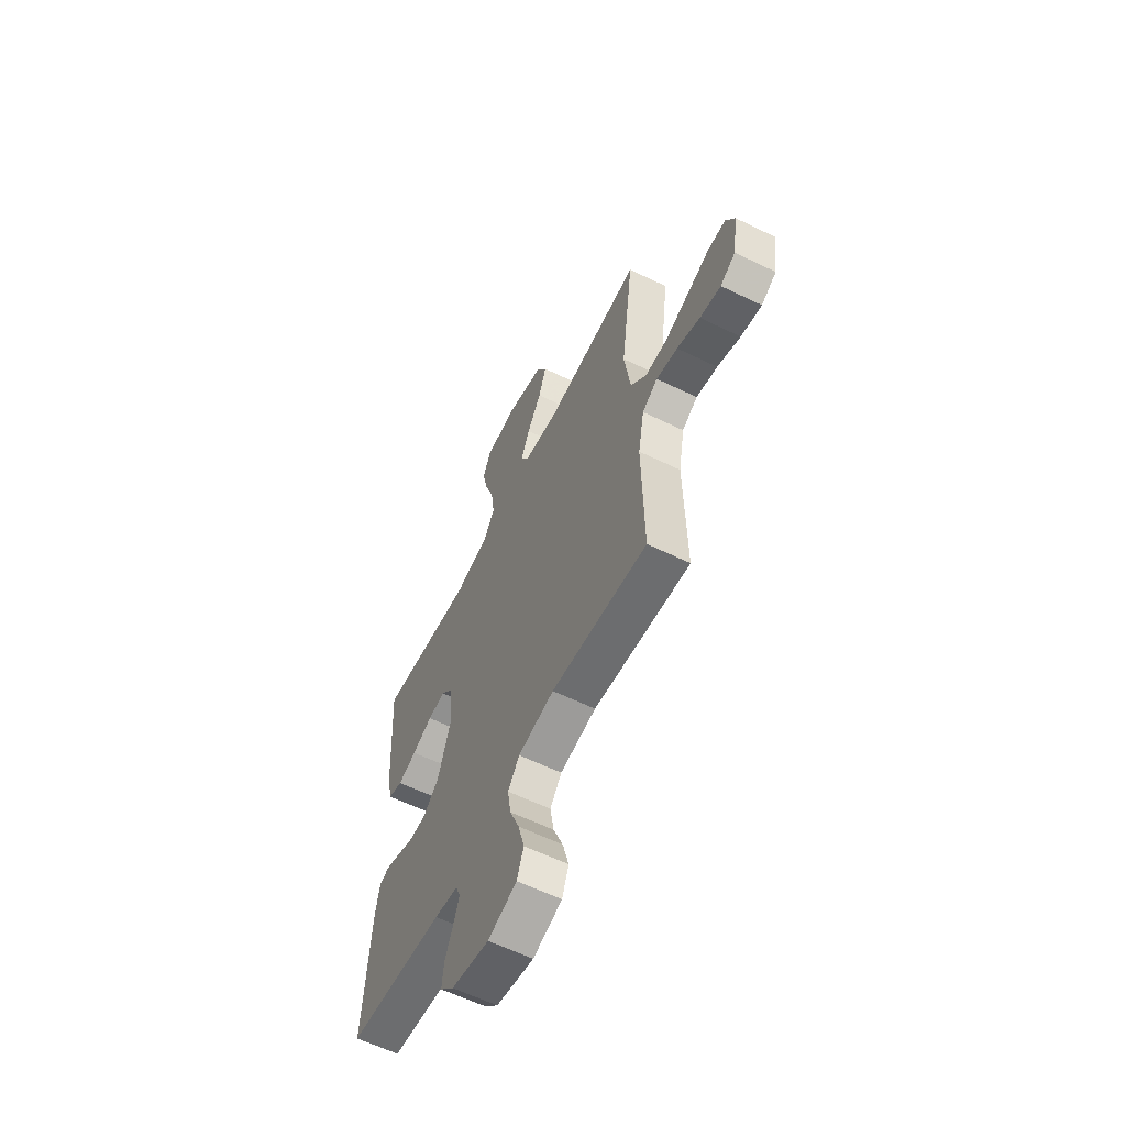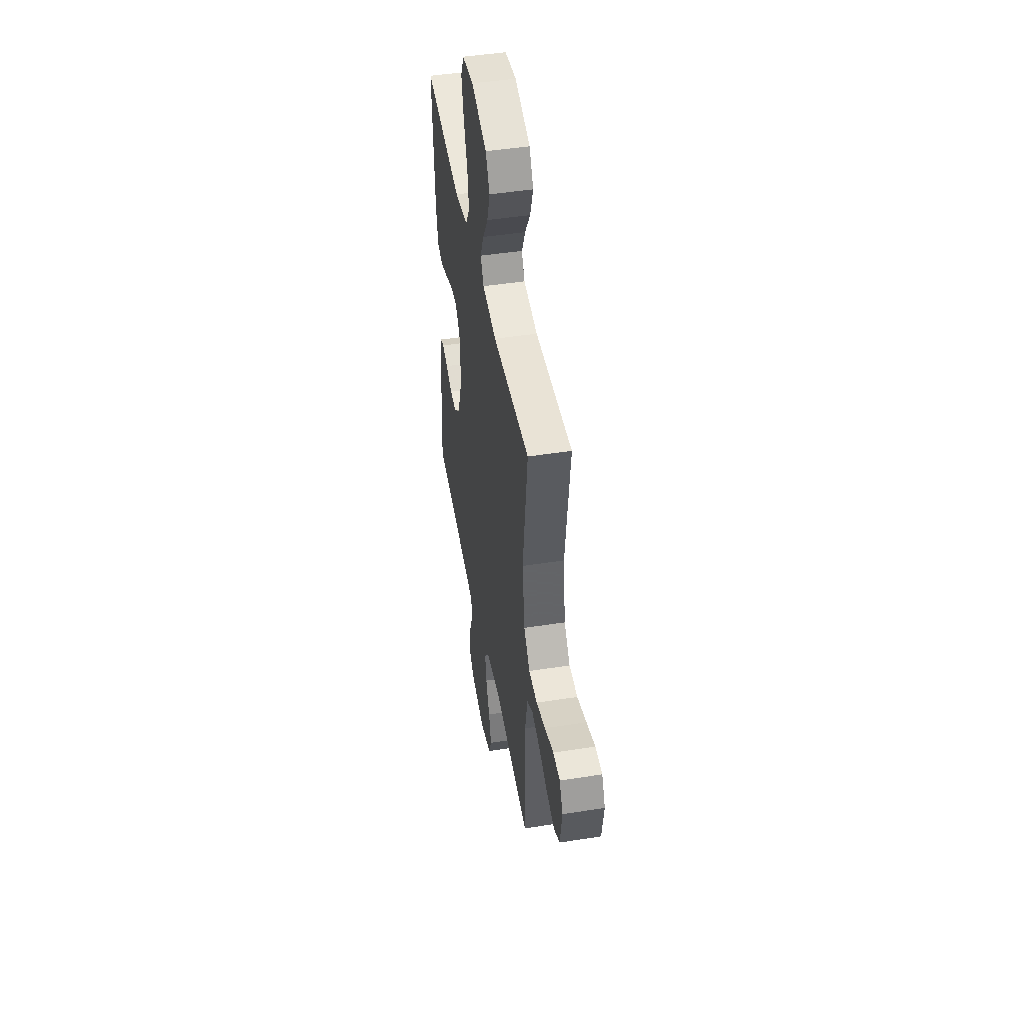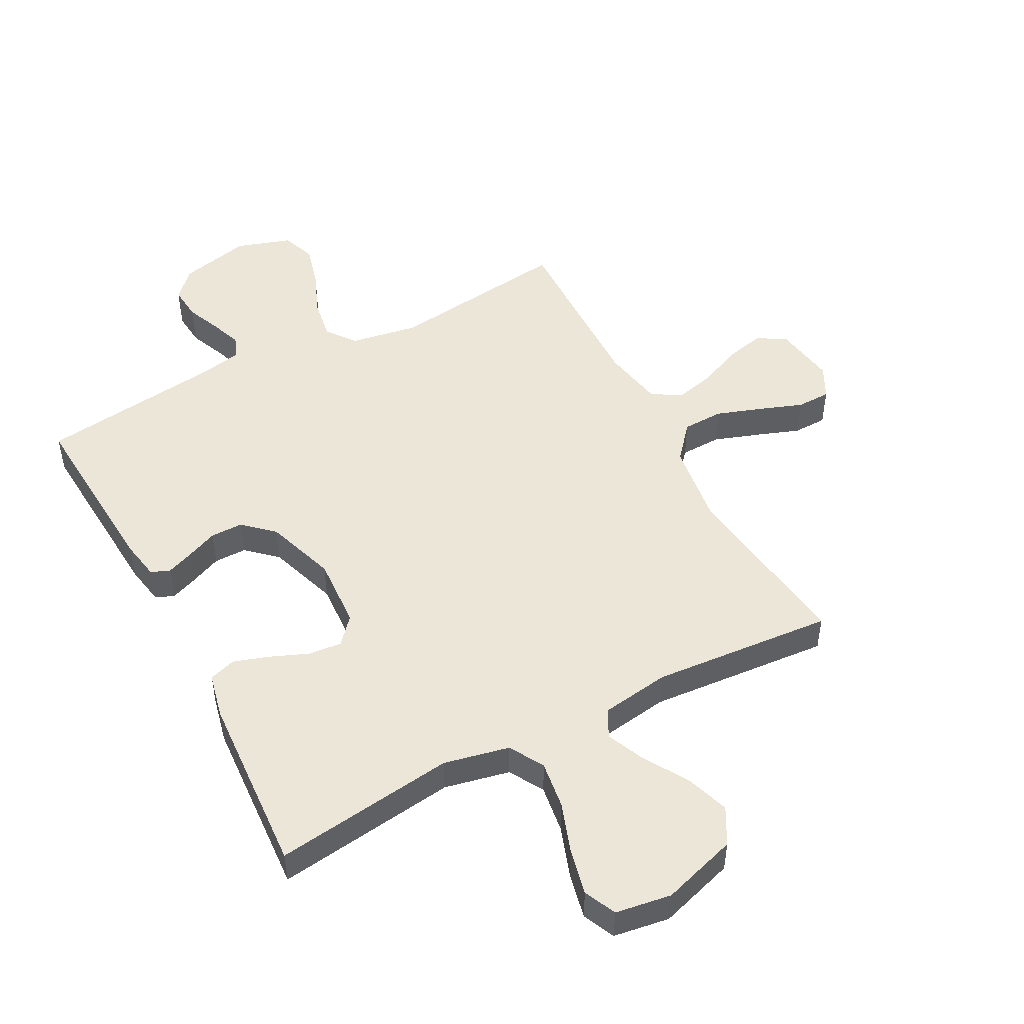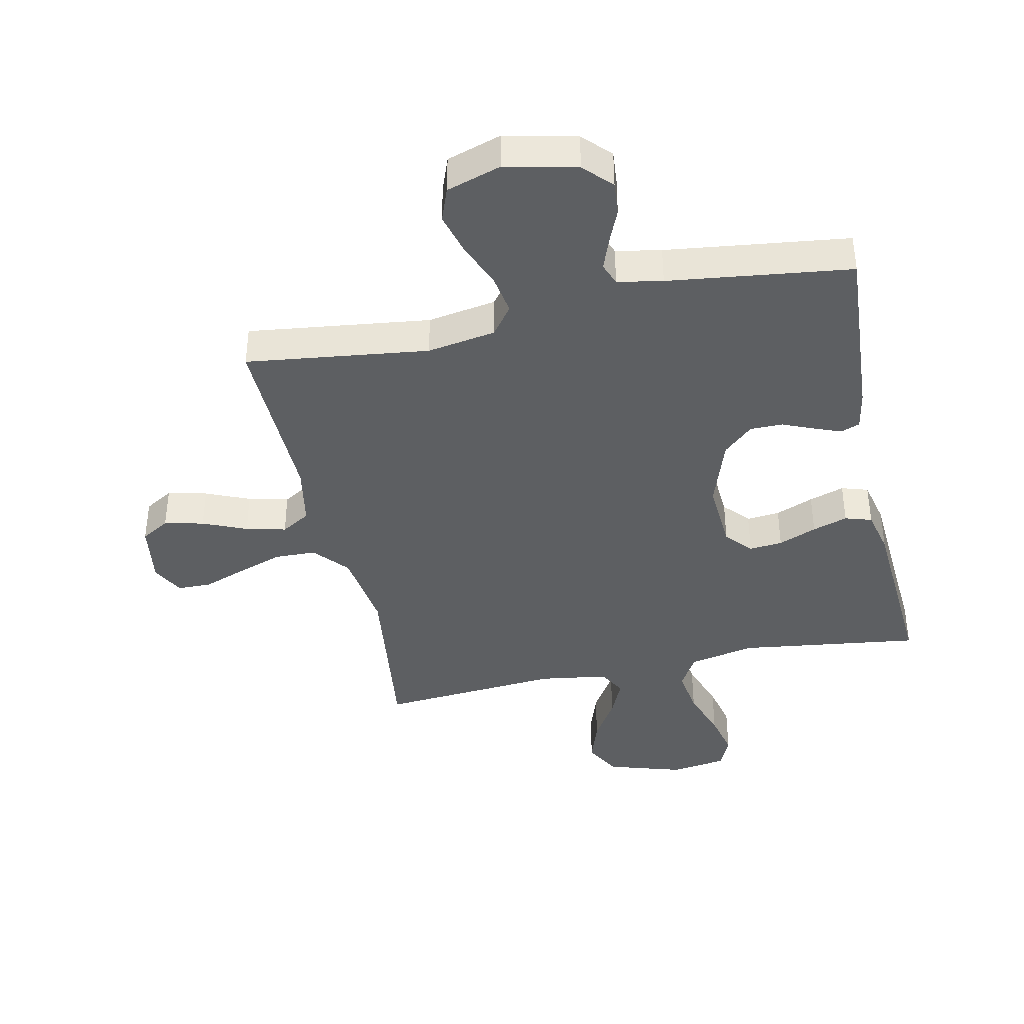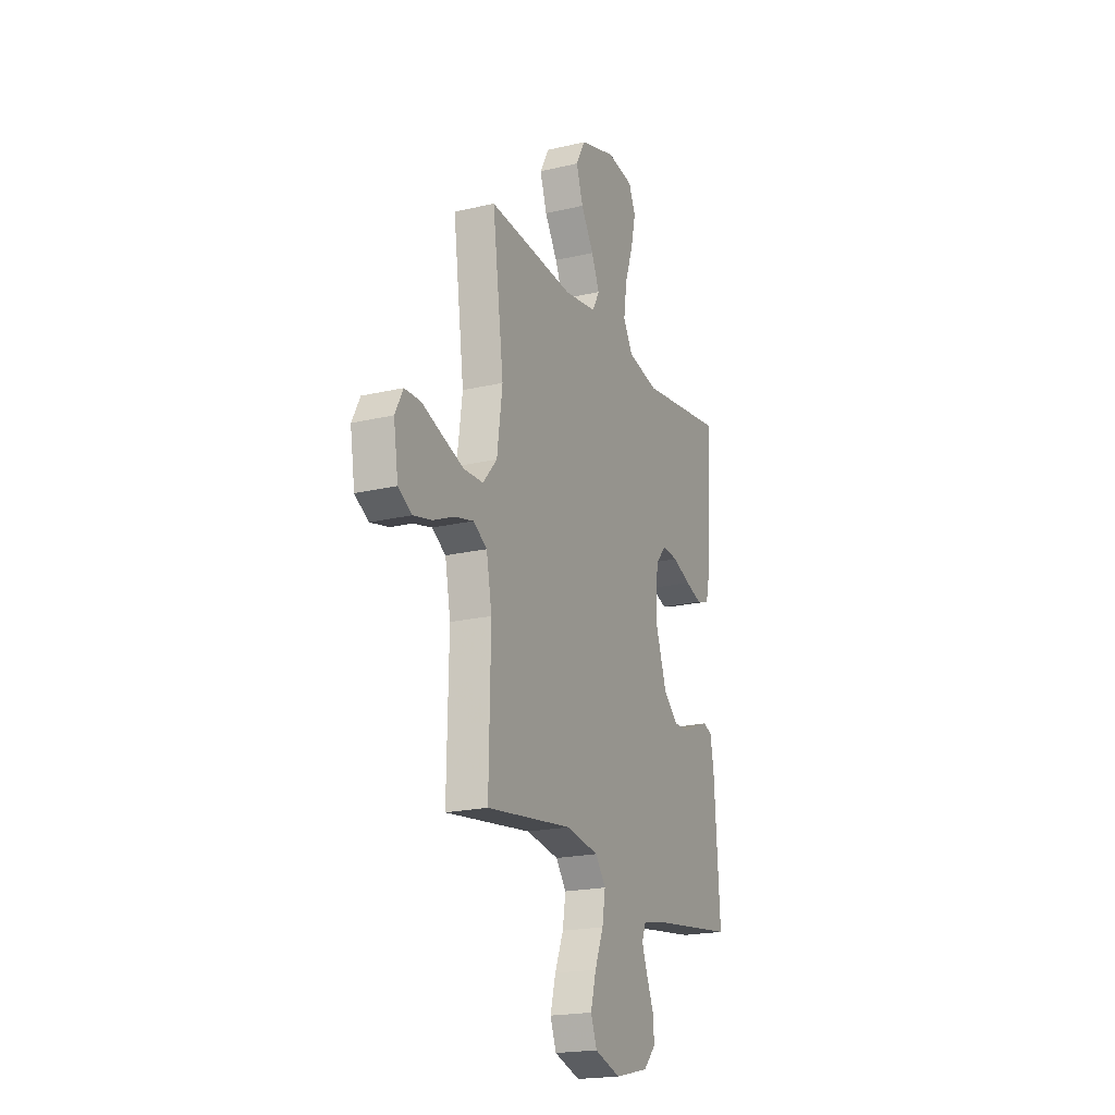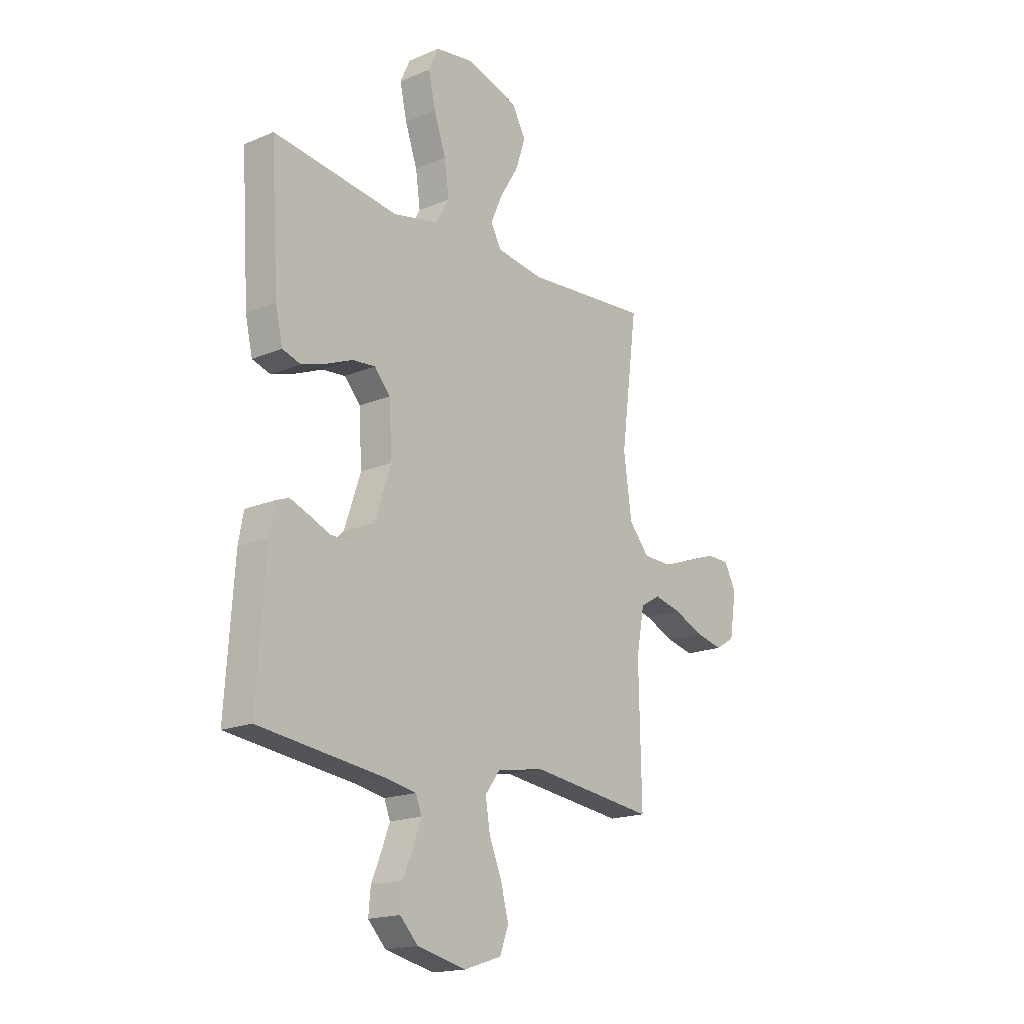
<metadata>
{"format":"obj","ext":"obj","renderer":"f3d","projection":"perspective","resolution":1024,"background":"white","views":[{"elev":-60.7,"azim":63.6,"up":"+Z"},{"elev":47.1,"azim":79.9,"up":"+Z"},{"elev":49.1,"azim":-27.9,"up":"+Y"},{"elev":-39.7,"azim":-167.8,"up":"+Y"},{"elev":-20.0,"azim":113.6,"up":"+Z"},{"elev":-17.8,"azim":-50.5,"up":"+Z"}]}
</metadata>
<code>
v -0.5 0.07 -0.5
v -0.48 0.07 -0.2
v -0.468 0.07 -0.134
v -0.437 0.07 -0.122
v -0.393 0.07 -0.139
v -0.341 0.07 -0.161
v -0.287 0.07 -0.161
v -0.238 0.07 -0.116
v -0.199 0.07 0
v -0.206 0.07 0.118
v -0.244 0.07 0.161
v -0.299 0.07 0.156
v -0.362 0.07 0.13
v -0.42 0.07 0.111
v -0.464 0.07 0.125
v -0.481 0.07 0.2
v -0.5 0.07 0.5
v -0.2 0.07 0.46
v -0.092 0.07 0.483
v -0.059 0.07 0.54
v -0.07 0.07 0.619
v -0.099 0.07 0.703
v -0.116 0.07 0.779
v -0.092 0.07 0.832
v 0 0.07 0.846
v 0.125 0.07 0.807
v 0.158 0.07 0.747
v 0.134 0.07 0.675
v 0.09 0.07 0.603
v 0.062 0.07 0.539
v 0.087 0.07 0.493
v 0.2 0.07 0.476
v 0.5 0.07 0.5
v 0.461 0.07 0.2
v 0.48 0.07 0.062
v 0.529 0.07 0.005
v 0.597 0.07 0.003
v 0.672 0.07 0.029
v 0.743 0.07 0.055
v 0.799 0.07 0.054
v 0.827 0.07 0
v 0.811 0.07 -0.103
v 0.764 0.07 -0.131
v 0.699 0.07 -0.116
v 0.627 0.07 -0.085
v 0.561 0.07 -0.069
v 0.513 0.07 -0.098
v 0.494 0.07 -0.2
v 0.5 0.07 -0.5
v 0.2 0.07 -0.462
v 0.087 0.07 -0.481
v 0.051 0.07 -0.529
v 0.062 0.07 -0.596
v 0.092 0.07 -0.67
v 0.111 0.07 -0.741
v 0.09 0.07 -0.797
v 0 0.07 -0.826
v -0.117 0.07 -0.799
v -0.16 0.07 -0.754
v -0.155 0.07 -0.698
v -0.131 0.07 -0.641
v -0.112 0.07 -0.589
v -0.126 0.07 -0.552
v -0.2 0.07 -0.538
v -0.5 0 -0.5
v -0.48 0 -0.2
v -0.468 0 -0.134
v -0.437 0 -0.122
v -0.393 0 -0.139
v -0.341 0 -0.161
v -0.287 0 -0.161
v -0.238 0 -0.116
v -0.199 0 0
v -0.206 0 0.118
v -0.244 0 0.161
v -0.299 0 0.156
v -0.362 0 0.13
v -0.42 0 0.111
v -0.464 0 0.125
v -0.481 0 0.2
v -0.5 0 0.5
v -0.2 0 0.46
v -0.092 0 0.483
v -0.059 0 0.54
v -0.07 0 0.619
v -0.099 0 0.703
v -0.116 0 0.779
v -0.092 0 0.832
v 0 0 0.846
v 0.125 0 0.807
v 0.158 0 0.747
v 0.134 0 0.675
v 0.09 0 0.603
v 0.062 0 0.539
v 0.087 0 0.493
v 0.2 0 0.476
v 0.5 0 0.5
v 0.461 0 0.2
v 0.48 0 0.062
v 0.529 0 0.005
v 0.597 0 0.003
v 0.672 0 0.029
v 0.743 0 0.055
v 0.799 0 0.054
v 0.827 0 0
v 0.811 0 -0.103
v 0.764 0 -0.131
v 0.699 0 -0.116
v 0.627 0 -0.085
v 0.561 0 -0.069
v 0.513 0 -0.098
v 0.494 0 -0.2
v 0.5 0 -0.5
v 0.2 0 -0.462
v 0.087 0 -0.481
v 0.051 0 -0.529
v 0.062 0 -0.596
v 0.092 0 -0.67
v 0.111 0 -0.741
v 0.09 0 -0.797
v 0 0 -0.826
v -0.117 0 -0.799
v -0.16 0 -0.754
v -0.155 0 -0.698
v -0.131 0 -0.641
v -0.112 0 -0.589
v -0.126 0 -0.552
v -0.2 0 -0.538
f 59 60 61
f 58 59 61
f 57 58 61
f 56 57 61
f 55 56 61
f 54 55 61
f 53 54 61
f 52 53 61 62
f 51 52 62 63
f 48 49 50
f 47 48 50 51
f 43 44 45
f 42 43 45
f 41 42 45
f 40 41 45
f 39 40 45
f 38 39 45
f 37 38 45 46
f 36 37 46 47
f 32 33 34
f 31 32 34 35
f 27 28 29
f 26 27 29
f 25 26 29
f 24 25 29
f 23 24 29
f 22 23 29
f 21 22 29
f 20 21 29 30
f 19 20 30 31
f 16 17 18
f 15 16 18
f 14 15 18
f 13 14 18
f 12 13 18
f 18 19 31
f 12 18 31
f 11 12 31
f 4 5 6
f 3 4 6
f 2 3 6
f 1 2 6
f 64 1 6
f 64 6 7
f 63 64 7 8
f 51 63 8 9
f 47 51 9 10
f 35 36 47
f 31 35 47
f 11 31 47
f 10 11 47
f 125 124 123
f 125 123 122
f 125 122 121
f 125 121 120
f 125 120 119
f 125 119 118
f 125 118 117
f 126 125 117 116
f 127 126 116 115
f 114 113 112
f 115 114 112 111
f 109 108 107
f 109 107 106
f 109 106 105
f 109 105 104
f 109 104 103
f 109 103 102
f 110 109 102 101
f 111 110 101 100
f 98 97 96
f 99 98 96 95
f 93 92 91
f 93 91 90
f 93 90 89
f 93 89 88
f 93 88 87
f 93 87 86
f 93 86 85
f 94 93 85 84
f 95 94 84 83
f 82 81 80
f 82 80 79
f 82 79 78
f 82 78 77
f 82 77 76
f 95 83 82
f 95 82 76
f 95 76 75
f 70 69 68
f 70 68 67
f 70 67 66
f 70 66 65
f 70 65 128
f 71 70 128
f 72 71 128 127
f 73 72 127 115
f 74 73 115 111
f 111 100 99
f 111 99 95
f 111 95 75
f 111 75 74
f 1 65 66 2
f 2 66 67 3
f 3 67 68 4
f 4 68 69 5
f 5 69 70 6
f 6 70 71 7
f 7 71 72 8
f 8 72 73 9
f 9 73 74 10
f 10 74 75 11
f 11 75 76 12
f 12 76 77 13
f 13 77 78 14
f 14 78 79 15
f 15 79 80 16
f 16 80 81 17
f 17 81 82 18
f 18 82 83 19
f 19 83 84 20
f 20 84 85 21
f 21 85 86 22
f 22 86 87 23
f 23 87 88 24
f 24 88 89 25
f 25 89 90 26
f 26 90 91 27
f 27 91 92 28
f 28 92 93 29
f 29 93 94 30
f 30 94 95 31
f 31 95 96 32
f 32 96 97 33
f 33 97 98 34
f 34 98 99 35
f 35 99 100 36
f 36 100 101 37
f 37 101 102 38
f 38 102 103 39
f 39 103 104 40
f 40 104 105 41
f 41 105 106 42
f 42 106 107 43
f 43 107 108 44
f 44 108 109 45
f 45 109 110 46
f 46 110 111 47
f 47 111 112 48
f 48 112 113 49
f 49 113 114 50
f 50 114 115 51
f 51 115 116 52
f 52 116 117 53
f 53 117 118 54
f 54 118 119 55
f 55 119 120 56
f 56 120 121 57
f 57 121 122 58
f 58 122 123 59
f 59 123 124 60
f 60 124 125 61
f 61 125 126 62
f 62 126 127 63
f 63 127 128 64
f 64 128 65 1

</code>
